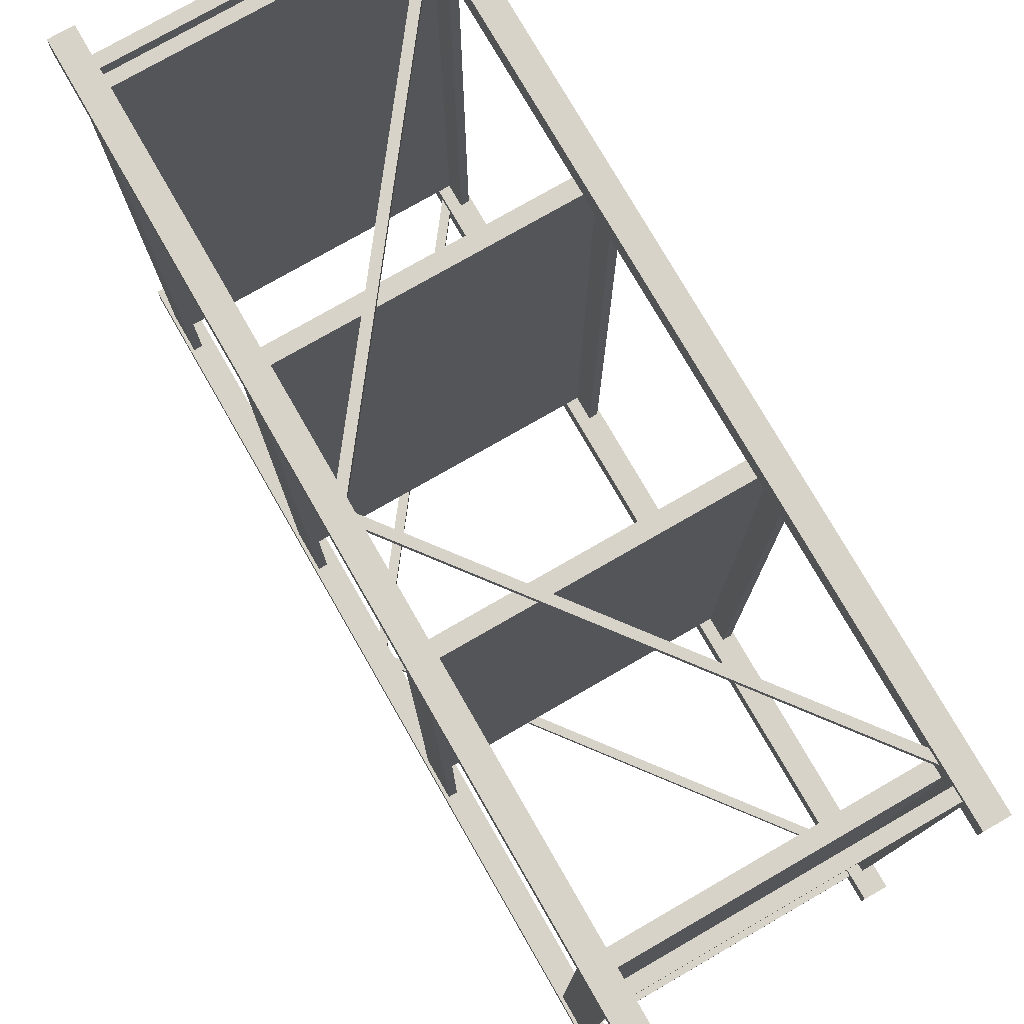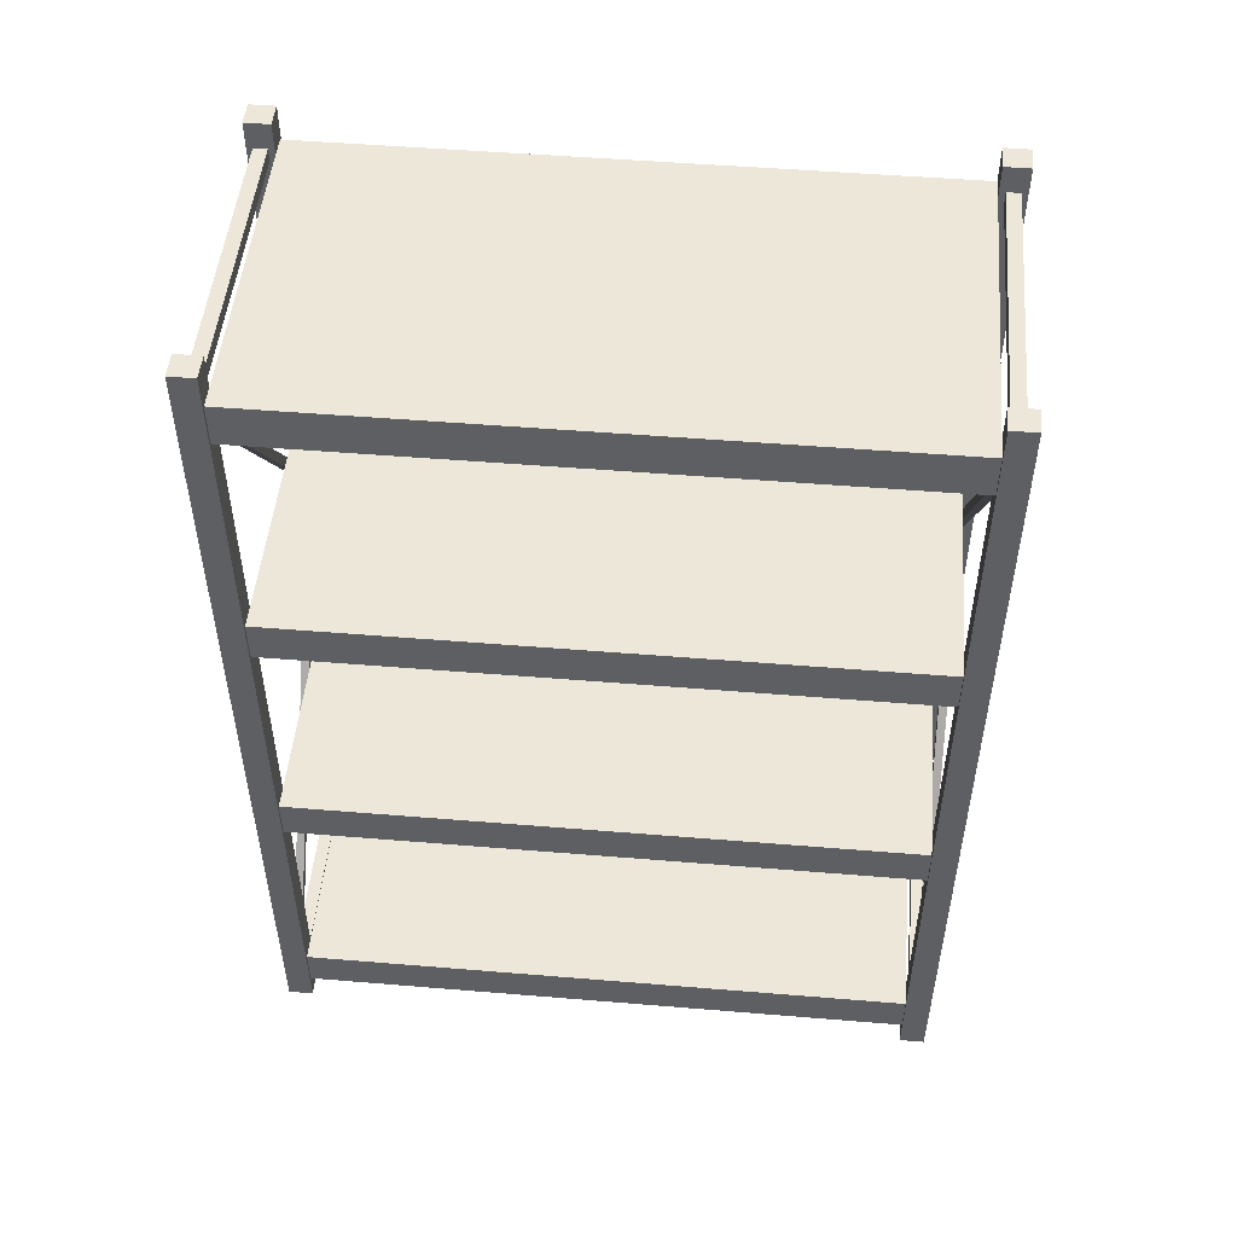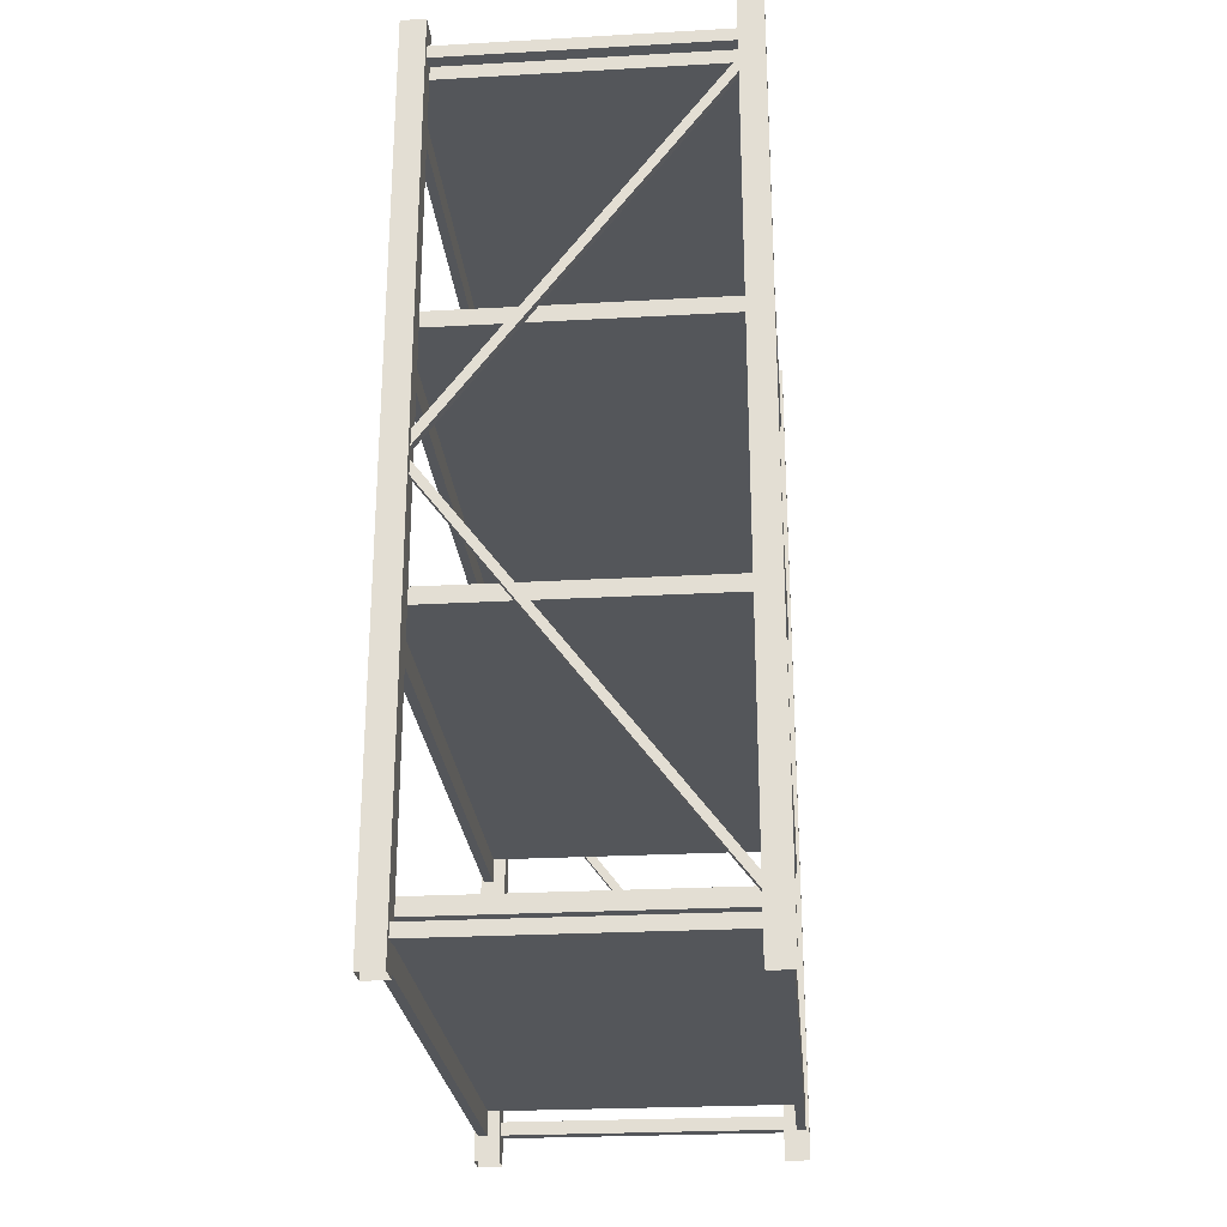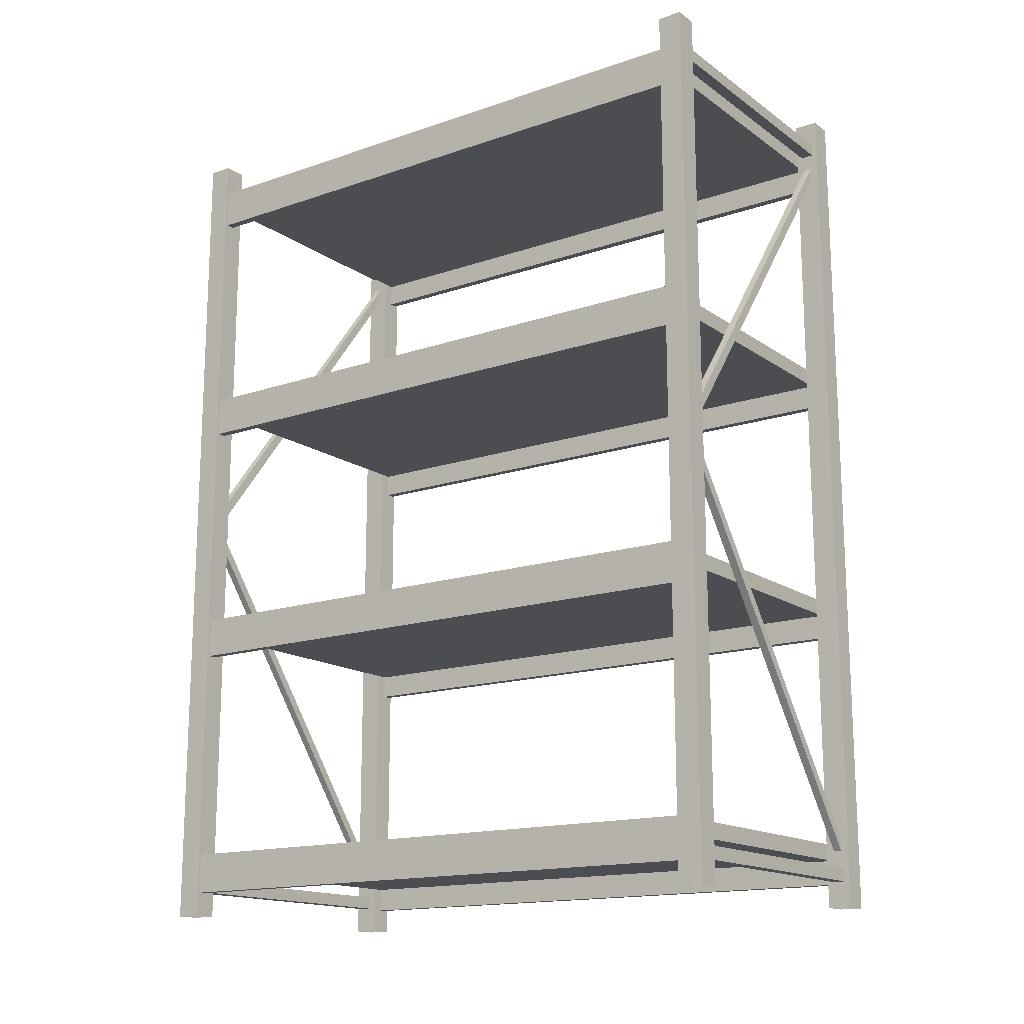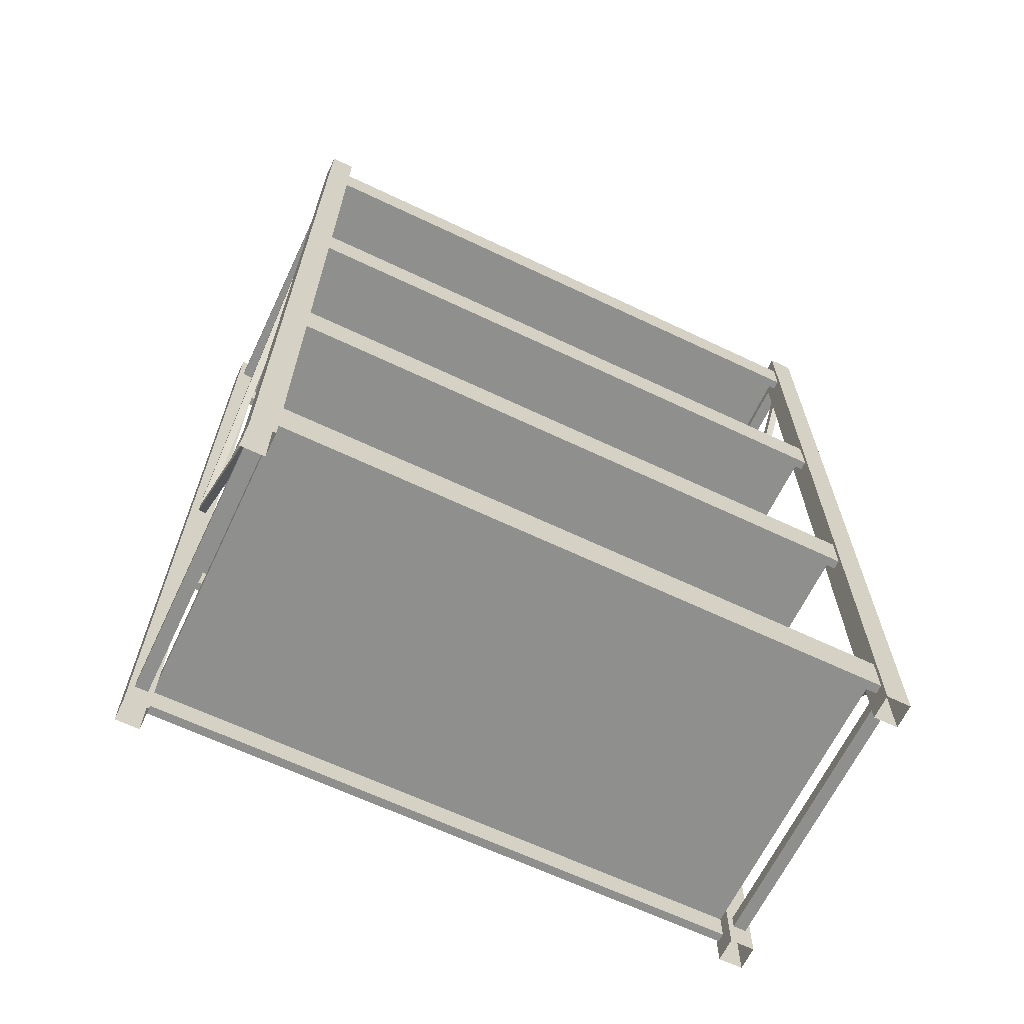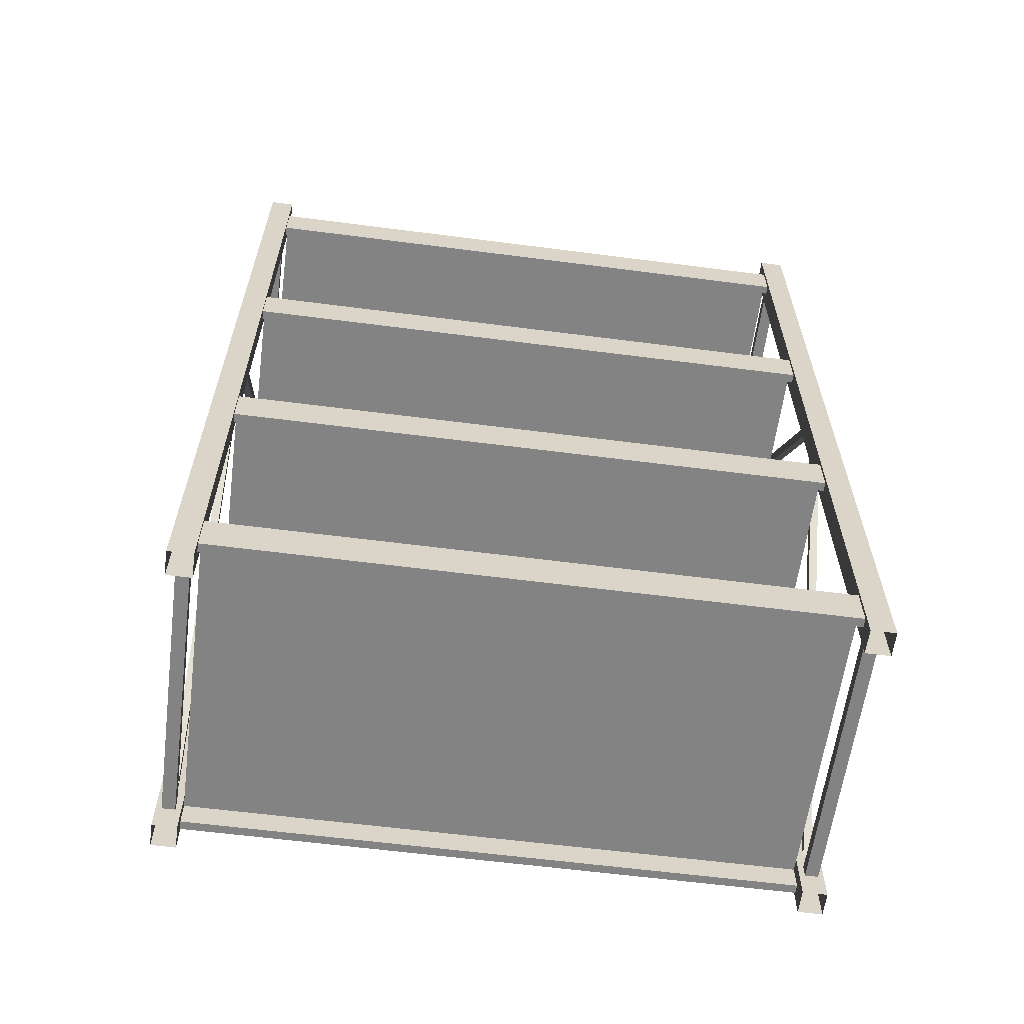
<metadata>
{"format":"obj","ext":"obj","renderer":"f3d","projection":"perspective","resolution":1024,"background":"white","views":[{"elev":76.9,"azim":-29.9,"up":"+Z"},{"elev":50.0,"azim":95.2,"up":"+Y"},{"elev":-25.6,"azim":5.1,"up":"+Y"},{"elev":-15.7,"azim":-54.6,"up":"+Y"},{"elev":-65.3,"azim":64.5,"up":"+Y"},{"elev":-61.1,"azim":-97.5,"up":"+Y"}]}
</metadata>
<code>
o model.obj
v 4.625 1.5 9.25
v -4.625 1.5 9.25
v -4.625 1.5 -9.25
v 4.625 1.5 -9.25
v -4.9 2 9.25
v 4.9 2 9.25
v 4.9 2 -9.25
v -4.9 2 -9.25
v 4.625 9.5 9.25
v -4.625 9.5 9.25
v -4.625 9.5 -9.25
v 4.625 9.5 -9.25
v -4.9 10 9.25
v 4.9 10 9.25
v 4.9 10 -9.25
v -4.9 10 -9.25
v 4.625 17.5 9.25
v -4.625 17.5 9.25
v -4.625 17.5 -9.25
v 4.625 17.5 -9.25
v -4.9 18 9.25
v 4.9 18 9.25
v 4.9 18 -9.25
v -4.9 18 -9.25
v 4.625 25.5 9.25
v -4.625 25.5 9.25
v -4.625 25.5 -9.25
v 4.625 25.5 -9.25
v -4.9 26 9.25
v 4.9 26 9.25
v 4.9 26 -9.25
v -4.9 26 -9.25
g shelf-w
f 1 2 3 4
f 5 6 7 8
f 9 10 11 12
f 13 14 15 16
f 17 18 19 20
f 21 22 23 24
f 25 26 27 28
f 29 30 31 32
v -4.625 1.5 -9.25
v 4.625 1.5 -9.25
v -4.625 1.5 9.25
v 4.625 1.5 9.25
v -4.625 9.5 -9.25
v 4.625 9.5 -9.25
v -4.625 9.5 9.25
v 4.625 9.5 9.25
v -4.625 17.5 -9.25
v 4.625 17.5 -9.25
v -4.625 17.5 9.25
v 4.625 17.5 9.25
v -4.625 25.5 -9.25
v 4.625 25.5 -9.25
v -4.625 25.5 9.25
v 4.625 25.5 9.25
v 4.625 0.75 9.25
v 4.625 0.75 9.25
v 4.9 0.75 9.25
v 4.625 0.75 -9.25
v 4.625 0.75 -9.25
v 4.9 0.75 -9.25
v -4.9 0.75 9.25
v -4.625 0.75 9.25
v -4.625 0.75 9.25
v -4.9 0.75 -9.25
v -4.625 0.75 -9.25
v -4.625 0.75 -9.25
v 4.625 8.75 9.25
v 4.625 8.75 9.25
v 4.9 8.75 9.25
v 4.625 8.75 -9.25
v 4.625 8.75 -9.25
v 4.9 8.75 -9.25
v -4.9 8.75 9.25
v -4.625 8.75 9.25
v -4.625 8.75 9.25
v -4.9 8.75 -9.25
v -4.625 8.75 -9.25
v -4.625 8.75 -9.25
v 4.625 16.75 9.25
v 4.625 16.75 9.25
v 4.9 16.75 9.25
v 4.625 16.75 -9.25
v 4.625 16.75 -9.25
v 4.9 16.75 -9.25
v -4.9 16.75 9.25
v -4.625 16.75 9.25
v -4.625 16.75 9.25
v -4.9 16.75 -9.25
v -4.625 16.75 -9.25
v -4.625 16.75 -9.25
v 4.625 24.75 9.25
v 4.625 24.75 9.25
v 4.9 24.75 9.25
v 4.625 24.75 -9.25
v 4.625 24.75 -9.25
v 4.9 24.75 -9.25
v -4.9 24.75 9.25
v -4.625 24.75 9.25
v -4.625 24.75 9.25
v -4.9 24.75 -9.25
v -4.625 24.75 -9.25
v -4.625 24.75 -9.25
v 4.9 26 -9.25
v 4.9 26 9.25
v 4.9 24.75 9.25
v 4.9 24.75 -9.25
v 4.9 18 -9.25
v 4.9 18 9.25
v 4.9 16.75 9.25
v 4.9 16.75 -9.25
v 4.9 10 -9.25
v 4.9 10 9.25
v 4.9 8.75 9.25
v 4.9 8.75 -9.25
v 4.9 2 -9.25
v 4.9 2 9.25
v 4.9 0.75 9.25
v 4.9 0.75 -9.25
v -4.9 2 9.25
v -4.9 2 -9.25
v -4.9 0.75 -9.25
v -4.9 0.75 9.25
v -4.9 10 9.25
v -4.9 10 -9.25
v -4.9 8.75 -9.25
v -4.9 8.75 9.25
v -4.9 18 9.25
v -4.9 18 -9.25
v -4.9 16.75 -9.25
v -4.9 16.75 9.25
v -4.9 26 9.25
v -4.9 26 -9.25
v -4.9 24.75 -9.25
v -4.9 24.75 9.25
v 4.25 2 -9.25
v 4.25 1.5 -9.25
v -4.25 1.5 -9.25
v -4.25 2 -9.25
v 4.25 1.5 9.25
v 4.25 2 9.25
v -4.25 2 9.25
v -4.25 1.5 9.25
v 4.25 10 -9.25
v 4.25 9.5 -9.25
v -4.25 9.5 -9.25
v -4.25 10 -9.25
v 4.25 9.5 9.25
v 4.25 10 9.25
v -4.25 10 9.25
v -4.25 9.5 9.25
v 4.25 17.5 9.25
v 4.25 18 9.25
v -4.25 18 9.25
v -4.25 17.5 9.25
v 4.25 18 -9.25
v 4.25 17.5 -9.25
v -4.25 17.5 -9.25
v -4.25 18 -9.25
v 4.25 25.5 9.25
v 4.25 26 9.25
v -4.25 26 9.25
v -4.25 25.5 9.25
v 4.25 26 -9.25
v 4.25 25.5 -9.25
v -4.25 25.5 -9.25
v -4.25 26 -9.25
g shelf
f 51 49 52 54
f 56 55 58 59
f 36 34 53 50
f 33 35 57 60
f 63 61 64 66
f 68 67 70 71
f 40 38 65 62
f 37 39 69 72
f 75 73 76 78
f 80 79 82 83
f 44 42 77 74
f 41 43 81 84
f 87 85 88 90
f 92 91 94 95
f 48 46 89 86
f 45 47 93 96
f 97 98 99 100
f 101 102 103 104
f 105 106 107 108
f 109 110 111 112
f 113 114 115 116
f 117 118 119 120
f 121 122 123 124
f 125 126 127 128
f 129 130 131 132
f 133 134 135 136
f 137 138 139 140
f 141 142 143 144
f 145 146 147 148
f 149 150 151 152
f 153 154 155 156
f 157 158 159 160
v -5 0 -9.25
v -5 0 -9.25
v -4.25 0 -9.25
v -4.25 0 -9.25
v -5 27 -9.25
v -5 27 -9.25
v -5 27 -9.25
v -4.25 27 -9.25
v -4.25 27 -9.25
v -4.25 27 -9.25
v -5 0 -10
v -5 0 -10
v -4.25 0 -10
v -4.25 0 -10
v -5 27 -10
v -5 27 -10
v -5 27 -10
v -4.25 27 -10
v -4.25 27 -10
v -4.25 27 -10
v 4.25 0 -9.25
v 4.25 0 -9.25
v 5 0 -9.25
v 5 0 -9.25
v 4.25 27 -9.25
v 4.25 27 -9.25
v 4.25 27 -9.25
v 5 27 -9.25
v 5 27 -9.25
v 5 27 -9.25
v 4.25 0 -10
v 4.25 0 -10
v 5 0 -10
v 5 0 -10
v 4.25 27 -10
v 4.25 27 -10
v 4.25 27 -10
v 5 27 -10
v 5 27 -10
v 5 27 -10
v -4.25 1.2 -9.425
v -4.25 1.2 -9.425
v -4.25 0.8 -9.425
v -4.25 0.8 -9.425
v 4.25 1.2 -9.425
v 4.25 1.2 -9.425
v 4.25 0.8 -9.425
v 4.25 0.8 -9.425
v -4.25 1.2 -9.825
v -4.25 1.2 -9.825
v -4.25 0.8 -9.825
v -4.25 0.8 -9.825
v 4.25 1.2 -9.825
v 4.25 1.2 -9.825
v 4.25 0.8 -9.825
v 4.25 0.8 -9.825
v -4.25 13.31 -9.75
v -4.25 13.31 -9.75
v -4.25 12.87 -9.75
v -4.25 12.87 -9.75
v -4.25 12.87 -9.5
v -4.25 12.87 -9.5
v -4.25 13.3 -9.5
v -4.25 13.3 -9.5
v 4.25 2.187 -9.75
v 4.25 2.187 -9.75
v 4.25 2.187 -9.5
v 4.25 2.187 -9.5
v 4.25 1.752 -9.75
v 4.25 1.752 -9.75
v 4.25 1.752 -9.5
v 4.25 1.752 -9.5
v 4.25 24.82 -9.5
v 4.25 24.82 -9.5
v -4.25 13.7 -9.5
v -4.25 13.7 -9.5
v -4.25 14.18 -9.5
v -4.25 14.18 -9.5
v 4.25 25.3 -9.5
v 4.25 25.3 -9.5
v -4.25 13.7 -9.75
v -4.25 13.7 -9.75
v 4.25 24.82 -9.75
v 4.25 24.82 -9.75
v 4.25 25.3 -9.75
v 4.25 25.3 -9.75
v -4.25 14.18 -9.75
v -4.25 14.18 -9.75
v -4.25 26.2 -9.425
v -4.25 26.2 -9.425
v -4.25 25.8 -9.425
v -4.25 25.8 -9.425
v 4.25 26.2 -9.425
v 4.25 26.2 -9.425
v 4.25 25.8 -9.425
v 4.25 25.8 -9.425
v -4.25 26.2 -9.825
v -4.25 26.2 -9.825
v -4.25 25.8 -9.825
v -4.25 25.8 -9.825
v 4.25 26.2 -9.825
v 4.25 26.2 -9.825
v 4.25 25.8 -9.825
v 4.25 25.8 -9.825
v -5 0 9.25
v -5 0 9.25
v -4.25 0 9.25
v -4.25 0 9.25
v -5 27 9.25
v -5 27 9.25
v -5 27 9.25
v -4.25 27 9.25
v -4.25 27 9.25
v -4.25 27 9.25
v -5 0 10
v -5 0 10
v -4.25 0 10
v -4.25 0 10
v -5 27 10
v -5 27 10
v -5 27 10
v -4.25 27 10
v -4.25 27 10
v -4.25 27 10
v 4.25 0 9.25
v 4.25 0 9.25
v 5 0 9.25
v 5 0 9.25
v 4.25 27 9.25
v 4.25 27 9.25
v 4.25 27 9.25
v 5 27 9.25
v 5 27 9.25
v 5 27 9.25
v 4.25 0 10
v 4.25 0 10
v 5 0 10
v 5 0 10
v 4.25 27 10
v 4.25 27 10
v 4.25 27 10
v 5 27 10
v 5 27 10
v 5 27 10
v -4.25 1.2 9.425
v -4.25 1.2 9.425
v -4.25 0.8 9.425
v -4.25 0.8 9.425
v 4.25 1.2 9.425
v 4.25 1.2 9.425
v 4.25 0.8 9.425
v 4.25 0.8 9.425
v -4.25 1.2 9.825
v -4.25 1.2 9.825
v -4.25 0.8 9.825
v -4.25 0.8 9.825
v 4.25 1.2 9.825
v 4.25 1.2 9.825
v 4.25 0.8 9.825
v 4.25 0.8 9.825
v -4.25 13.31 9.75
v -4.25 13.31 9.75
v -4.25 12.87 9.75
v -4.25 12.87 9.75
v -4.25 12.87 9.5
v -4.25 12.87 9.5
v -4.25 13.3 9.5
v -4.25 13.3 9.5
v 4.25 2.187 9.75
v 4.25 2.187 9.75
v 4.25 2.187 9.5
v 4.25 2.187 9.5
v 4.25 1.752 9.75
v 4.25 1.752 9.75
v 4.25 1.752 9.5
v 4.25 1.752 9.5
v 4.25 24.82 9.5
v 4.25 24.82 9.5
v -4.25 13.7 9.5
v -4.25 13.7 9.5
v -4.25 14.18 9.5
v -4.25 14.18 9.5
v 4.25 25.3 9.5
v 4.25 25.3 9.5
v -4.25 13.7 9.75
v -4.25 13.7 9.75
v 4.25 24.82 9.75
v 4.25 24.82 9.75
v 4.25 25.3 9.75
v 4.25 25.3 9.75
v -4.25 14.18 9.75
v -4.25 14.18 9.75
v -4.25 26.2 9.425
v -4.25 26.2 9.425
v -4.25 25.8 9.425
v -4.25 25.8 9.425
v 4.25 26.2 9.425
v 4.25 26.2 9.425
v 4.25 25.8 9.425
v 4.25 25.8 9.425
v -4.25 26.2 9.825
v -4.25 26.2 9.825
v -4.25 25.8 9.825
v -4.25 25.8 9.825
v 4.25 26.2 9.825
v 4.25 26.2 9.825
v 4.25 25.8 9.825
v 4.25 25.8 9.825
g base
f 165 161 164 170
f 171 175 178 174
f 168 163 173 180
f 166 169 179 176
f 162 167 177 172
f 185 181 184 190
f 191 195 198 194
f 188 183 193 200
f 186 189 199 196
f 182 187 197 192
f 202 204 208 206
f 210 214 216 212
f 207 203 211 215
f 201 205 213 209
f 222 232 228 224
f 230 220 218 226
f 219 229 231 221
f 225 217 223 227
f 240 238 236 234
f 248 246 244 242
f 233 235 241 243
f 237 239 245 247
f 253 250 251 255
f 258 262 264 259
f 256 252 260 263
f 249 254 261 257
f 272 267 266 271
f 277 284 281 276
f 282 278 268 274
f 279 283 273 269
f 275 280 270 265
f 292 287 286 291
f 297 304 301 296
f 302 298 288 294
f 299 303 293 289
f 295 300 290 285
f 310 312 308 306
f 316 320 318 314
f 319 315 307 311
f 313 317 309 305
f 328 332 336 326
f 330 322 324 334
f 325 335 333 323
f 331 327 321 329
f 338 340 342 344
f 346 348 350 352
f 347 345 339 337
f 351 349 343 341
f 359 355 354 357
f 363 368 366 362
f 367 364 356 360
f 361 365 358 353

</code>
